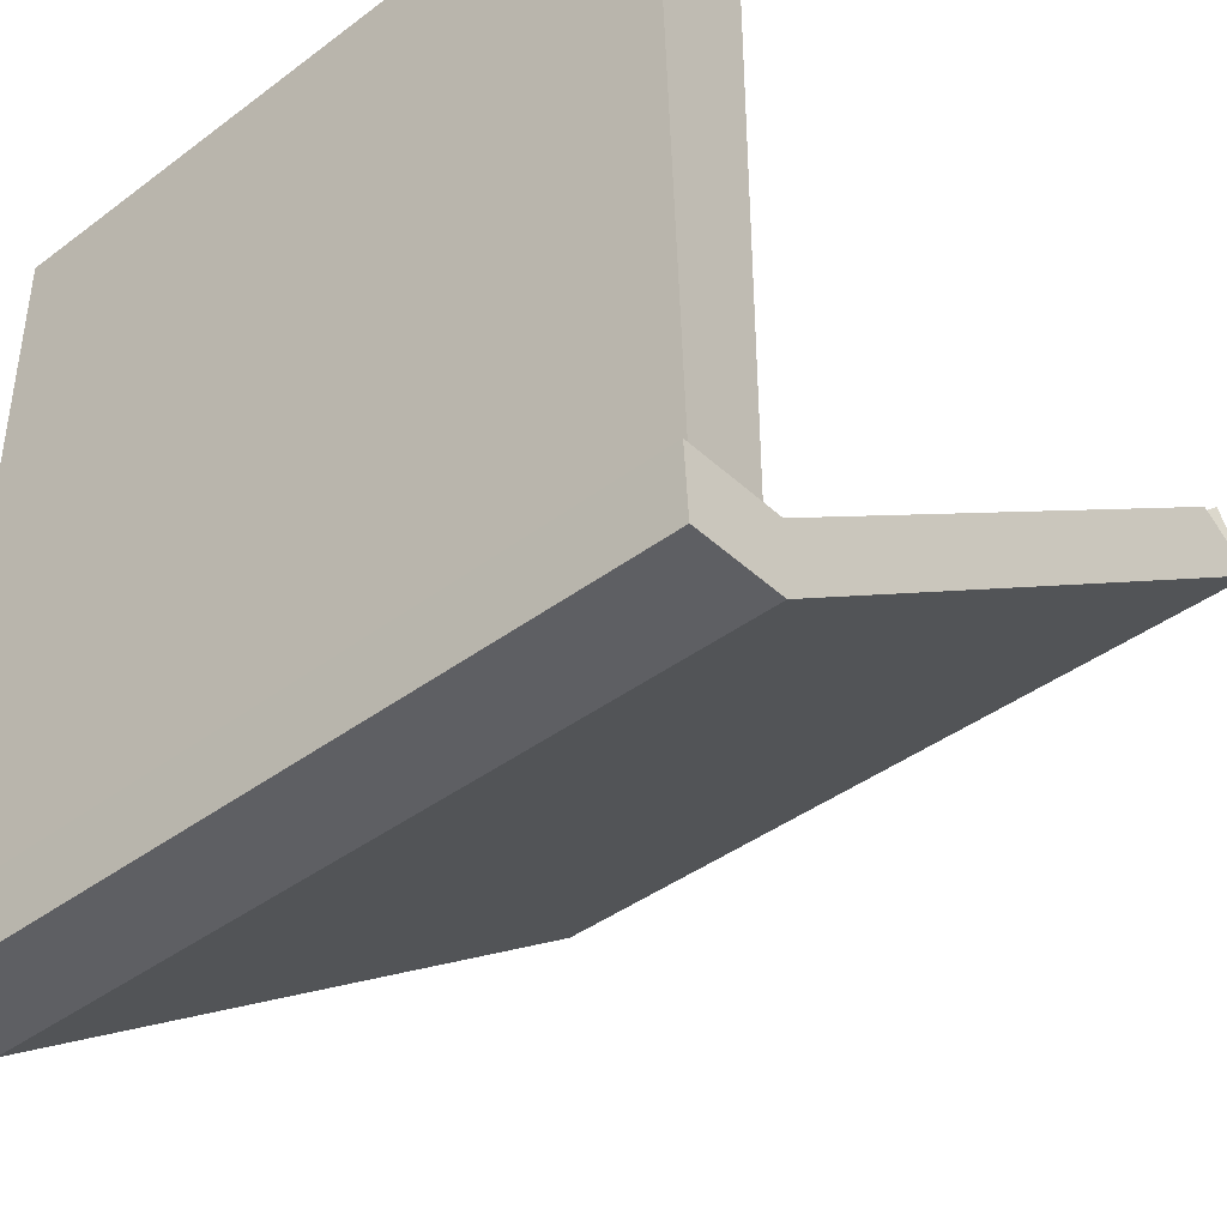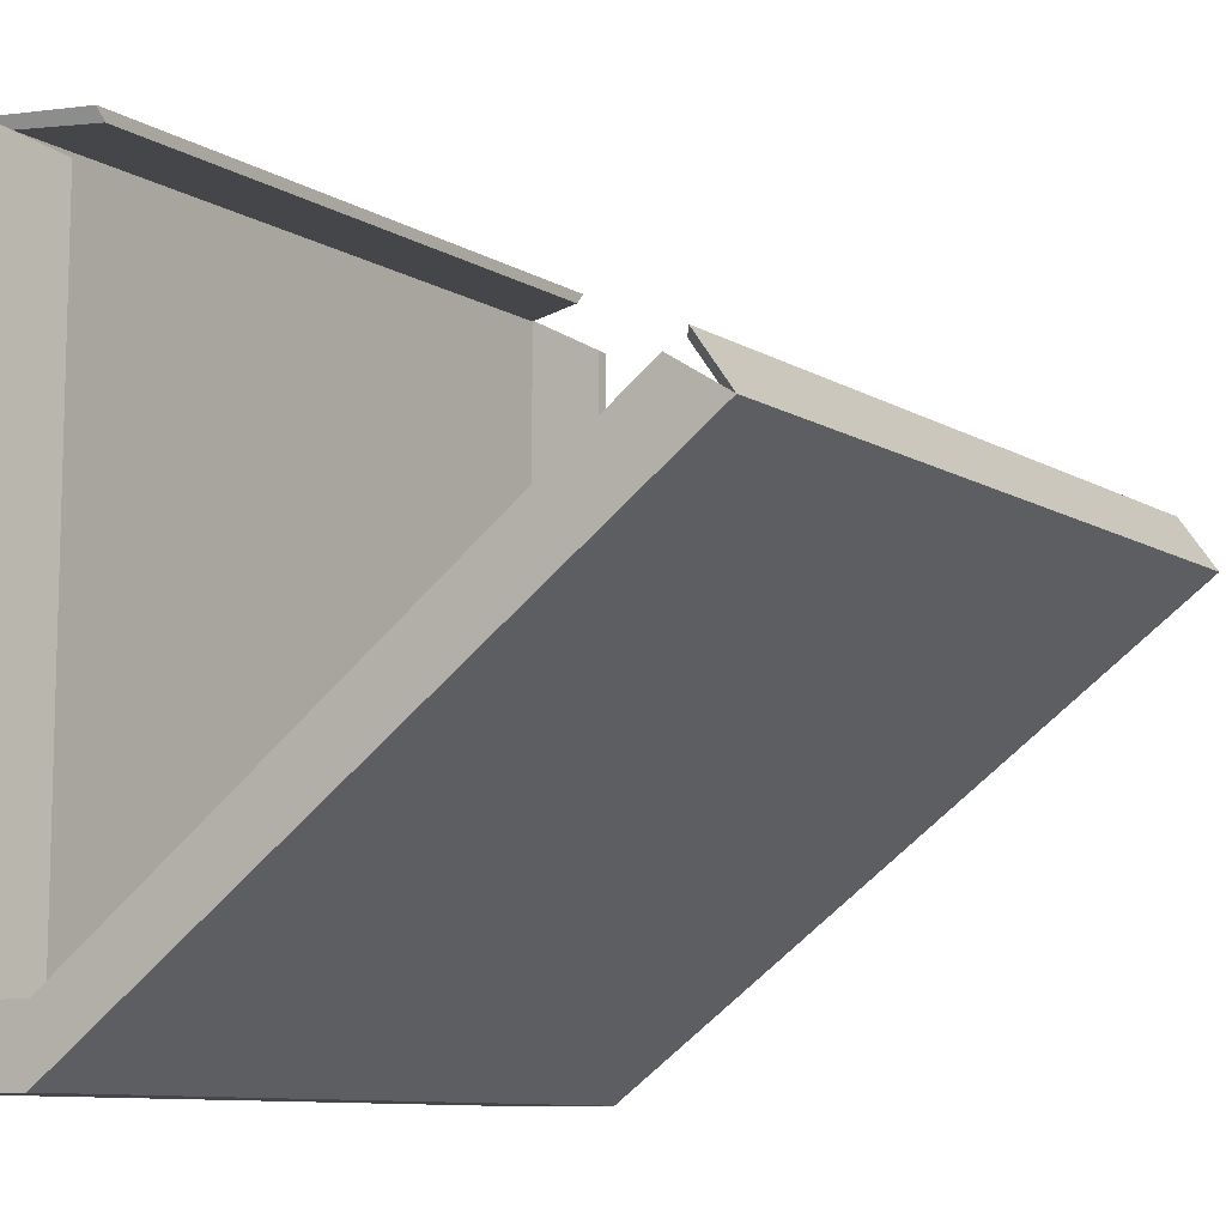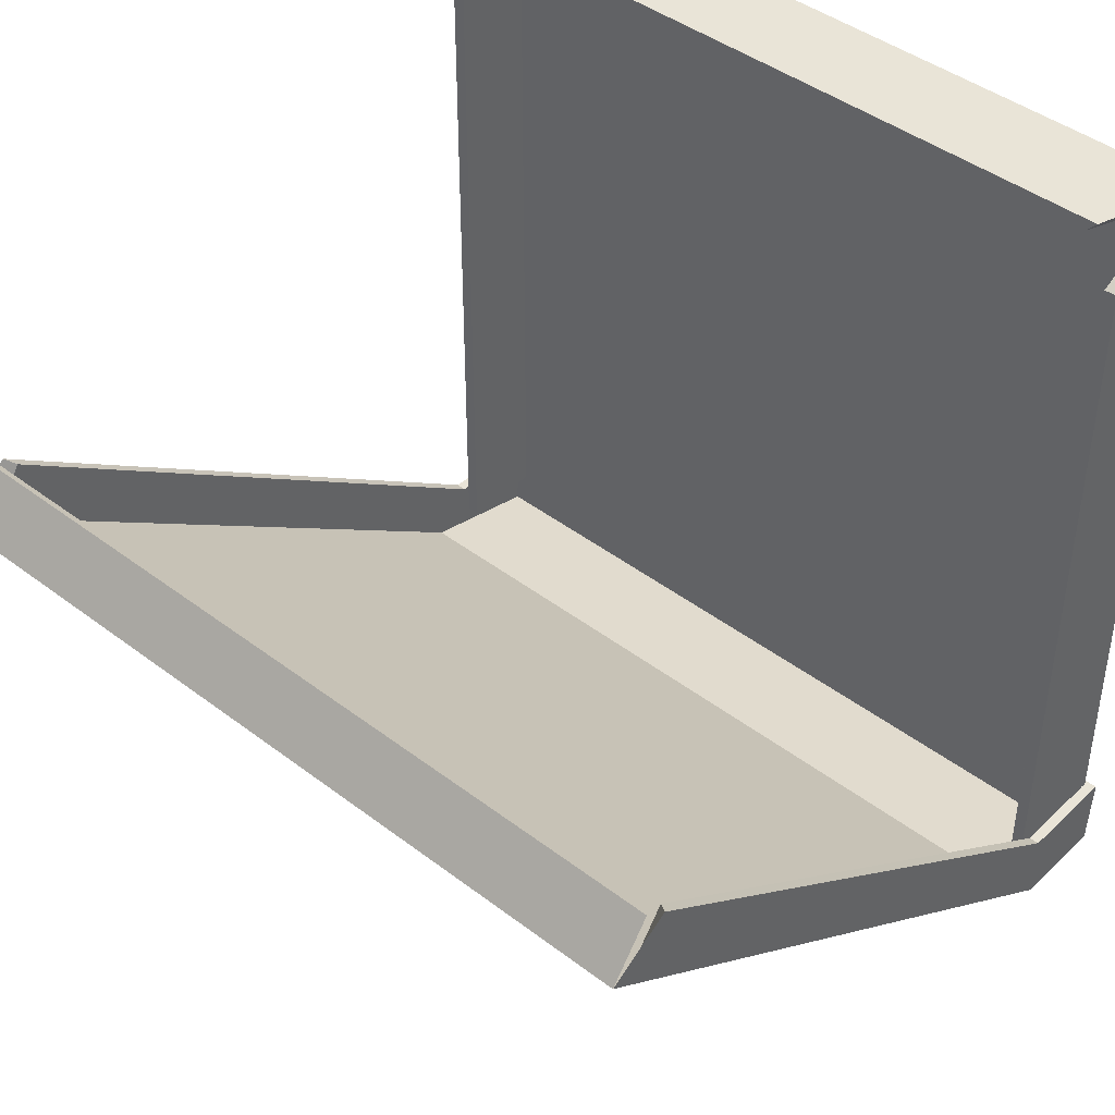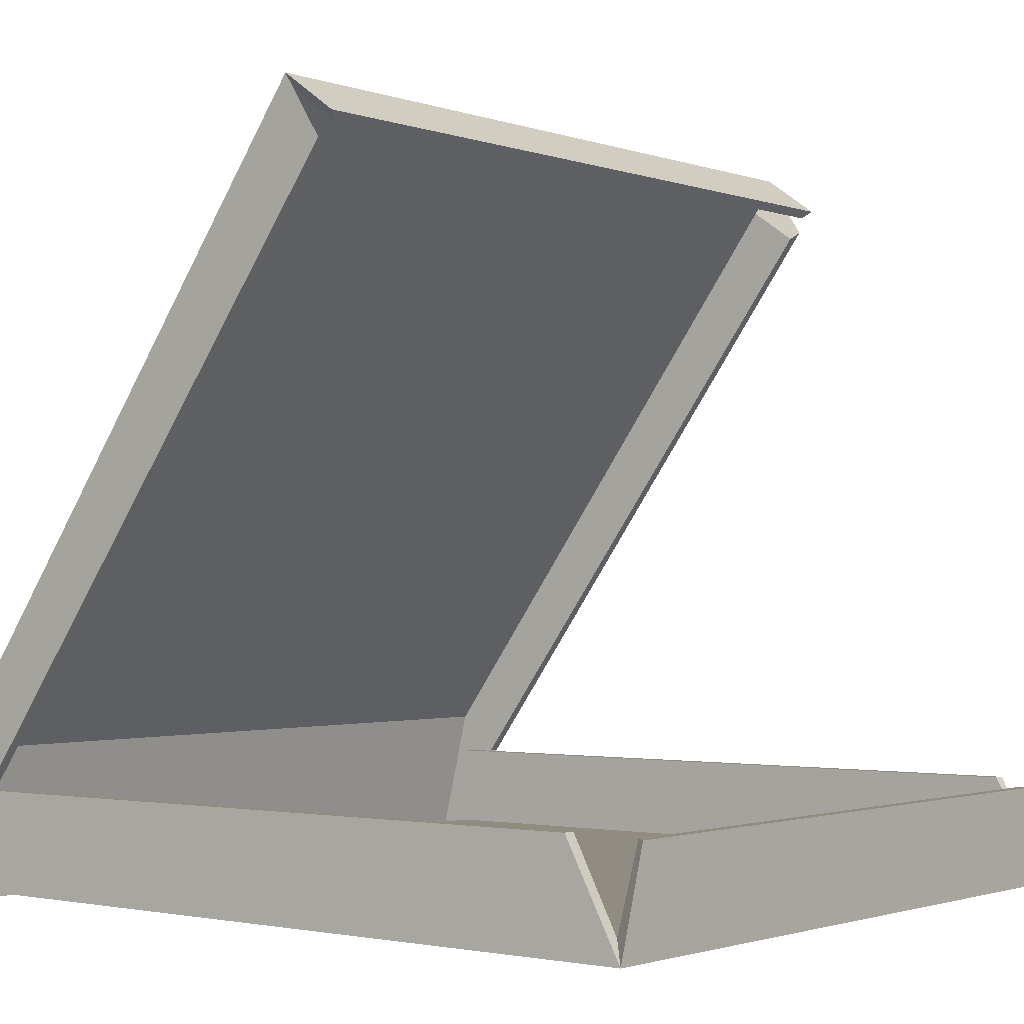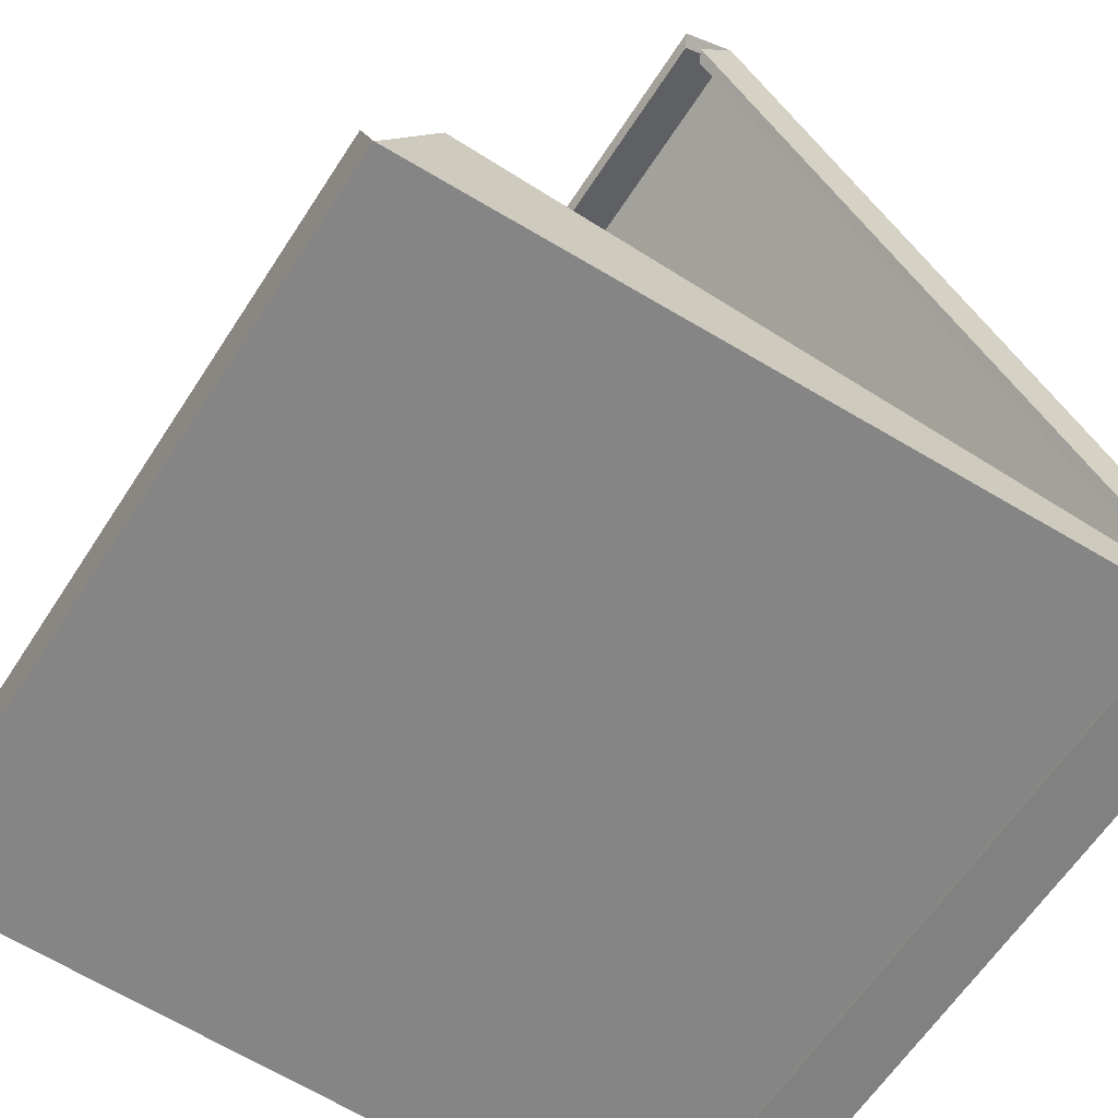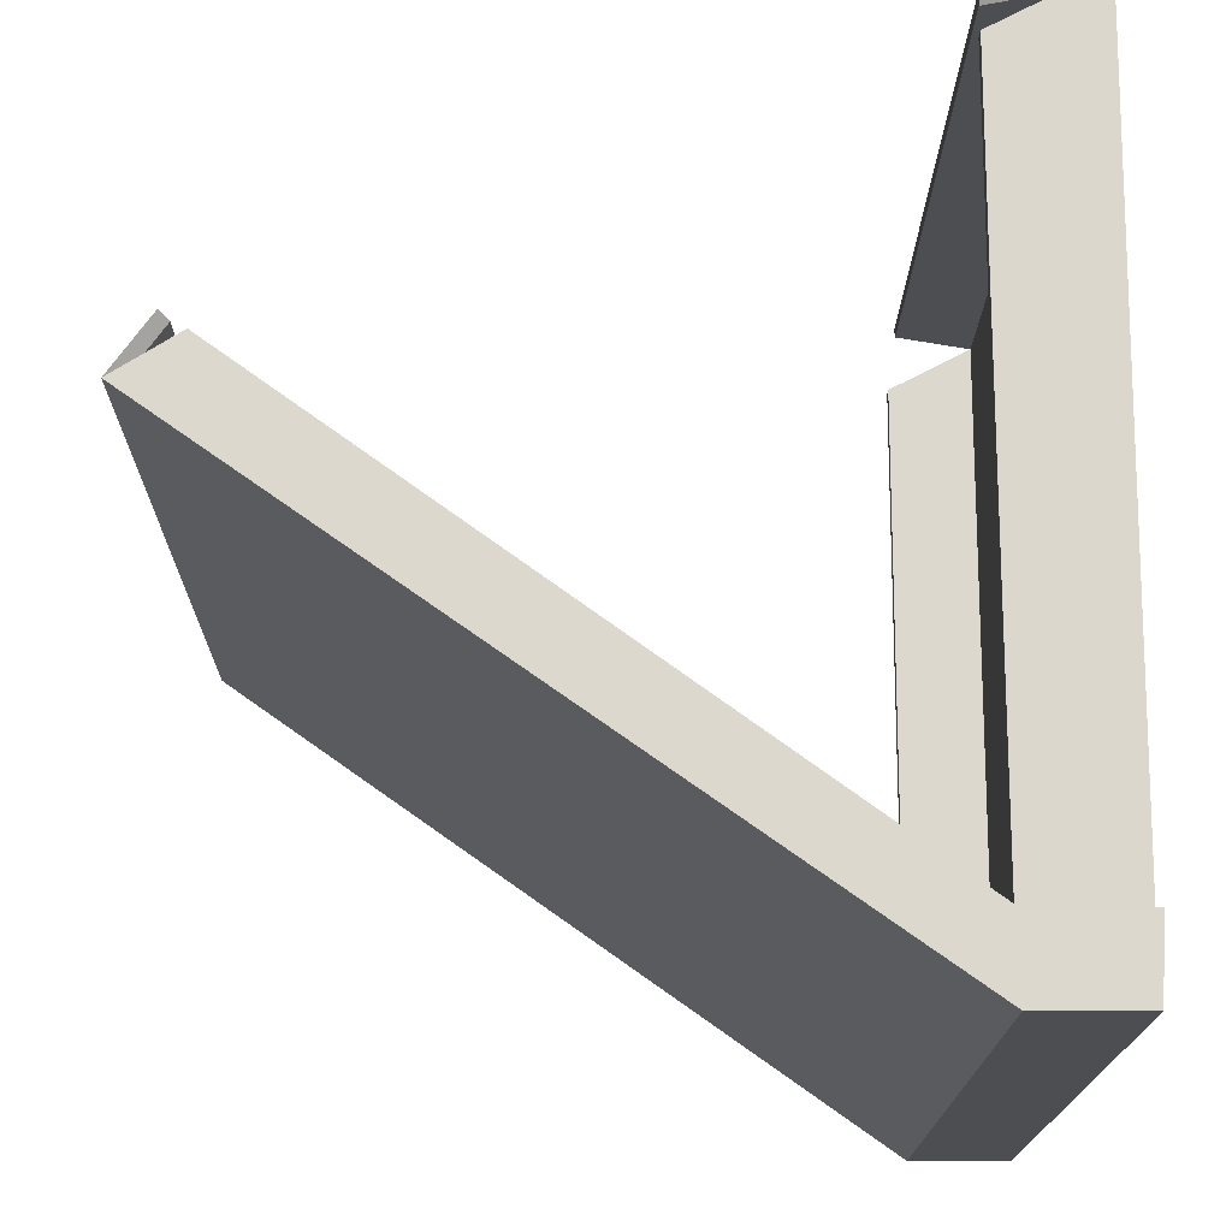
<metadata>
{"format":"obj","ext":"obj","renderer":"f3d","projection":"perspective","resolution":1024,"background":"white","views":[{"elev":-41.6,"azim":42.0,"up":"+Z"},{"elev":-9.9,"azim":124.7,"up":"+Z"},{"elev":43.5,"azim":-138.0,"up":"+Z"},{"elev":-1.5,"azim":-52.2,"up":"+Y"},{"elev":-62.1,"azim":57.1,"up":"+Y"},{"elev":-17.2,"azim":-90.6,"up":"+Z"}]}
</metadata>
<code>
g default
v -2.538 -0.3135 2.538
v 2.538 -0.3135 2.538
v -2.582 -0.2661 -2.376
v 2.651 -0.2661 -2.376
v -2.457 -0.17 2.457
v 2.457 -0.17 2.457
v 2.457 -0.17 -2.538
v -2.457 -0.17 -2.538
v -2.538 0.3822 -2.538
v -2.538 0.3822 2.168
v 2.538 0.3822 -2.538
v 2.538 0.3822 2.168
v -2.457 0.3822 2.168
v -2.457 0.3822 -2.538
v 2.457 0.3822 2.168
v 2.457 0.3822 -2.538
v -2.33 0.3464 2.538
v 2.33 0.3464 2.538
v -2.255 0.3464 2.457
v 2.255 0.3464 2.457
g pizza_open_1 pizza_open_low
f 3 4 2 1
f 7 8 5 6
f 3 1 10 9
f 2 4 11 12
f 5 8 14 13
f 7 6 15 16
f 9 10 13 14
f 12 11 16 15
f 1 2 18 17
f 6 5 19 20
f 17 18 20 19
f 10 1 5 13
f 1 17 19 5
f 18 2 6 20
f 2 12 15 6
g default
v 2.651 0.3774 -2.376
v 2.651 -0.2661 -2.857
v 2.651 0.3774 -2.857
v 2.651 4.313 0.476
v 2.651 4.718 0.2167
v 2.651 4.461 0.5805
v 2.582 0.3822 -2.376
v 2.582 4.263 0.44
v 2.582 4.407 0.5418
v 2.582 0.6445 -2.638
v 2.582 4.477 0.1385
v 2.582 4.621 0.2403
v 2.651 -0.2962 -2.376
v 2.582 -0.2962 -2.376
v 2.582 -0.2661 -2.857
v 2.582 0.3774 -2.857
v 2.582 4.718 0.2167
v 2.582 4.461 0.5805
v 2.582 -0.202 -2.841
v 2.582 -0.2205 -2.376
v 2.651 -0.2208 -2.376
v 2.651 -0.2208 -2.857
v 2.582 -0.2208 -2.857
v -2.651 0.3774 -2.376
v -2.651 -0.2661 -2.857
v -2.651 0.3774 -2.857
v -2.651 4.313 0.476
v -2.651 4.718 0.2167
v -2.651 4.461 0.5805
v -2.582 0.3822 -2.376
v -2.582 4.263 0.44
v -2.582 4.407 0.5418
v -2.582 0.6445 -2.638
v -2.582 4.477 0.1385
v -2.582 4.621 0.2403
v -2.651 -0.2962 -2.376
v -2.582 -0.2962 -2.376
v -2.582 -0.2661 -2.857
v -2.582 0.3774 -2.857
v -2.582 4.718 0.2167
v -2.582 4.461 0.5805
v -2.582 -0.202 -2.841
v -2.582 -0.2205 -2.376
v -2.651 -0.2208 -2.376
v -2.651 -0.2208 -2.857
v -2.582 -0.2208 -2.857
g pizza_open_low pizza_open_2
f 25 24 21 23
f 24 28 27 21
f 28 31 30 27
f 26 29 32 25
f 31 28 24 25
f 41 33 22 42
f 40 34 33 41
f 22 33 34 35
f 22 35 43 42
f 37 25 23 36
f 38 26 25 37
f 29 26 38
f 40 27 30 39
f 27 40 41 21
f 21 41 42 23
f 43 36 23 42
f 40 39 62 63
f 34 57 58 35
f 35 58 66 43
f 48 46 44 47
f 36 59 60 37
f 37 60 61 38
f 47 44 50 51
f 38 61 52 29
f 51 50 53 54
f 29 52 55 32
f 31 54 53 30
f 49 48 55 52
f 54 48 47 51
f 32 55 54 31
f 64 65 45 56
f 63 64 56 57
f 45 58 57 56
f 45 65 66 58
f 60 59 46 48
f 61 60 48 49
f 52 61 49
f 30 53 62 39
f 63 62 53 50
f 50 44 64 63
f 44 46 65 64
f 66 65 46 59
f 43 66 59 36
f 40 63 57 34

</code>
